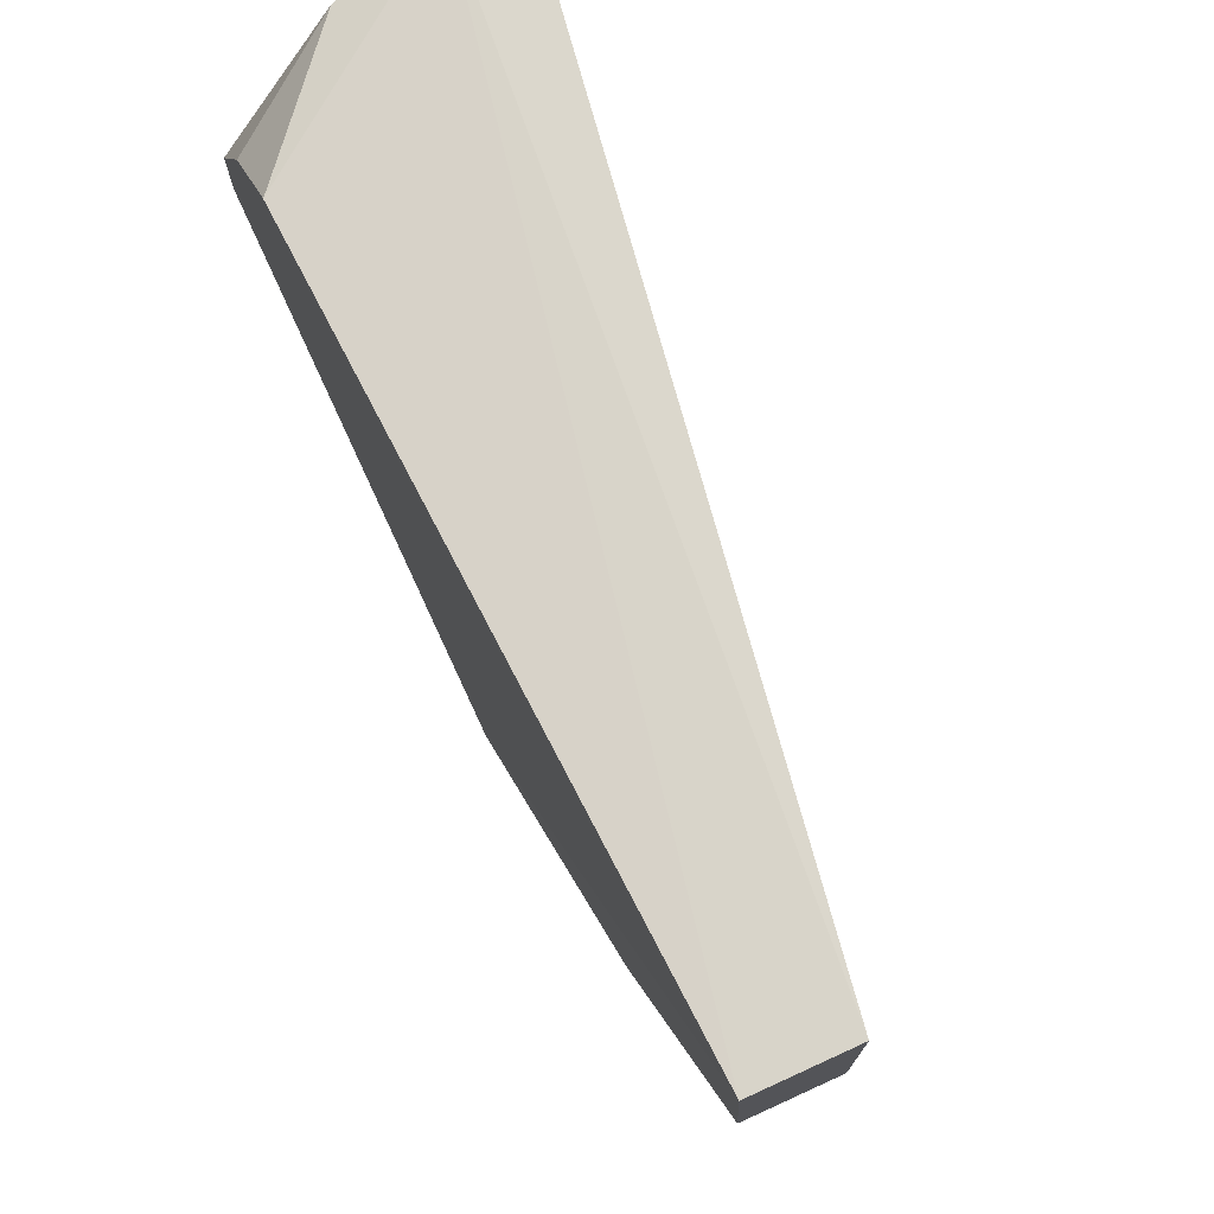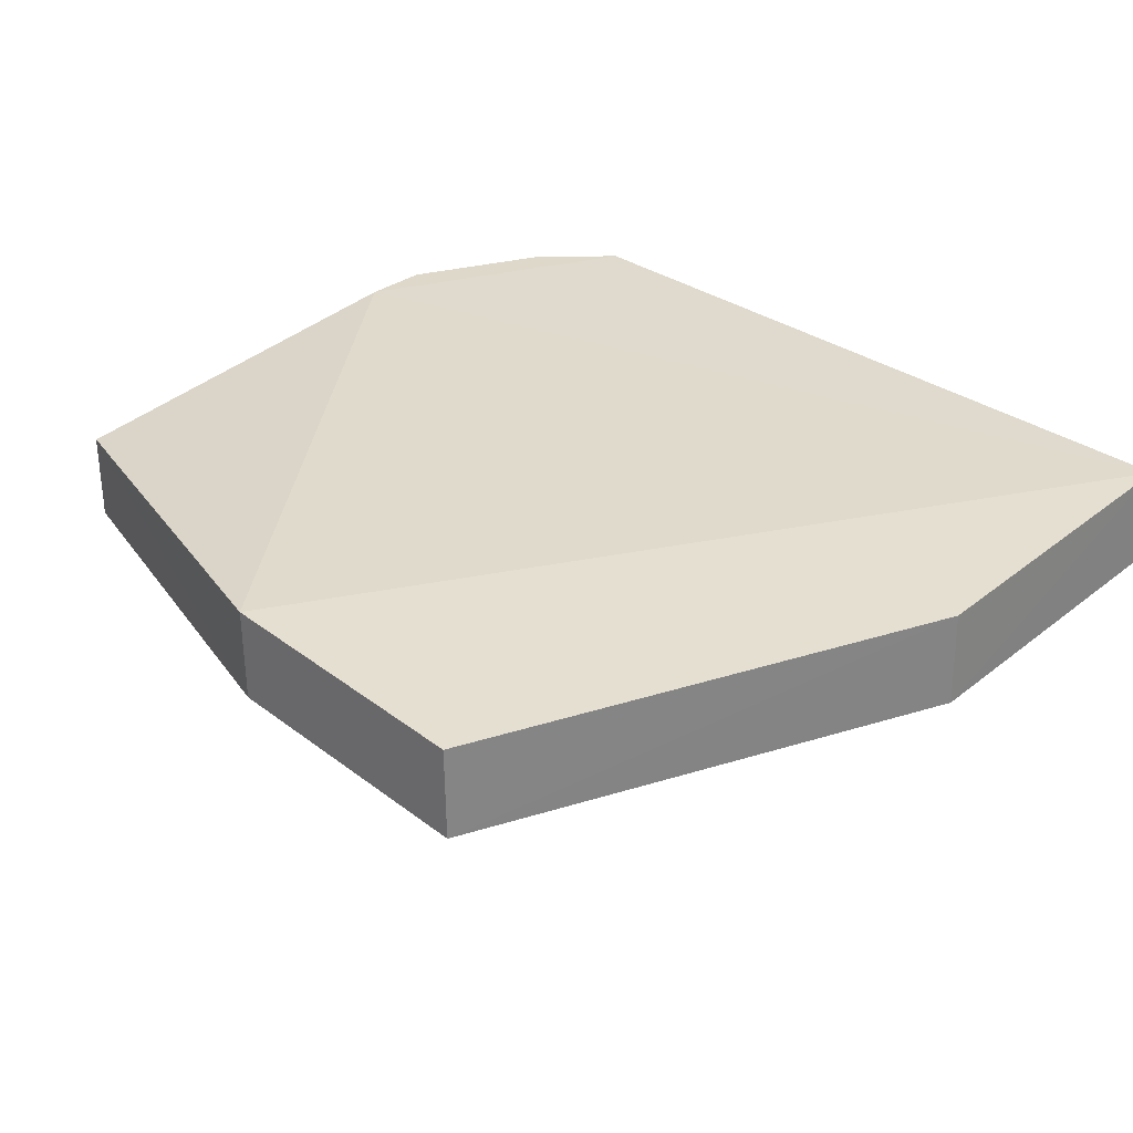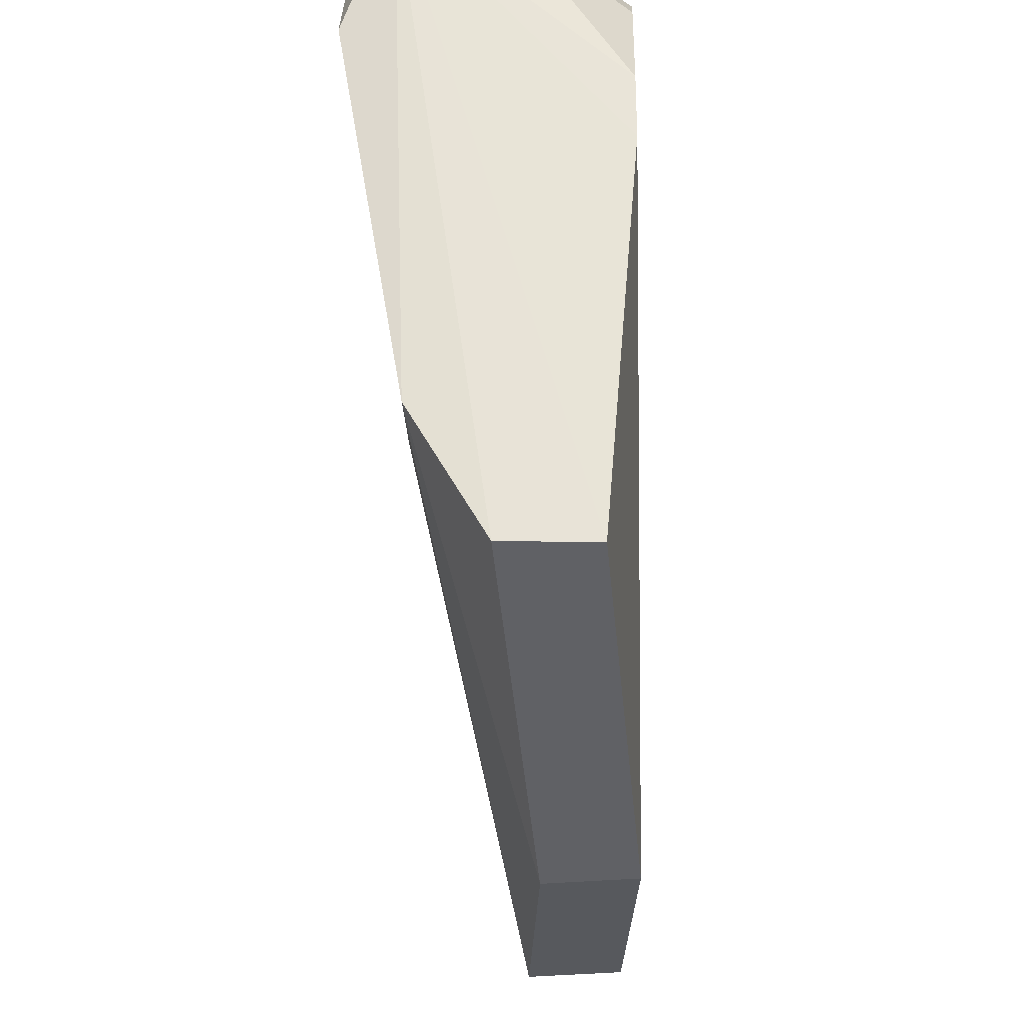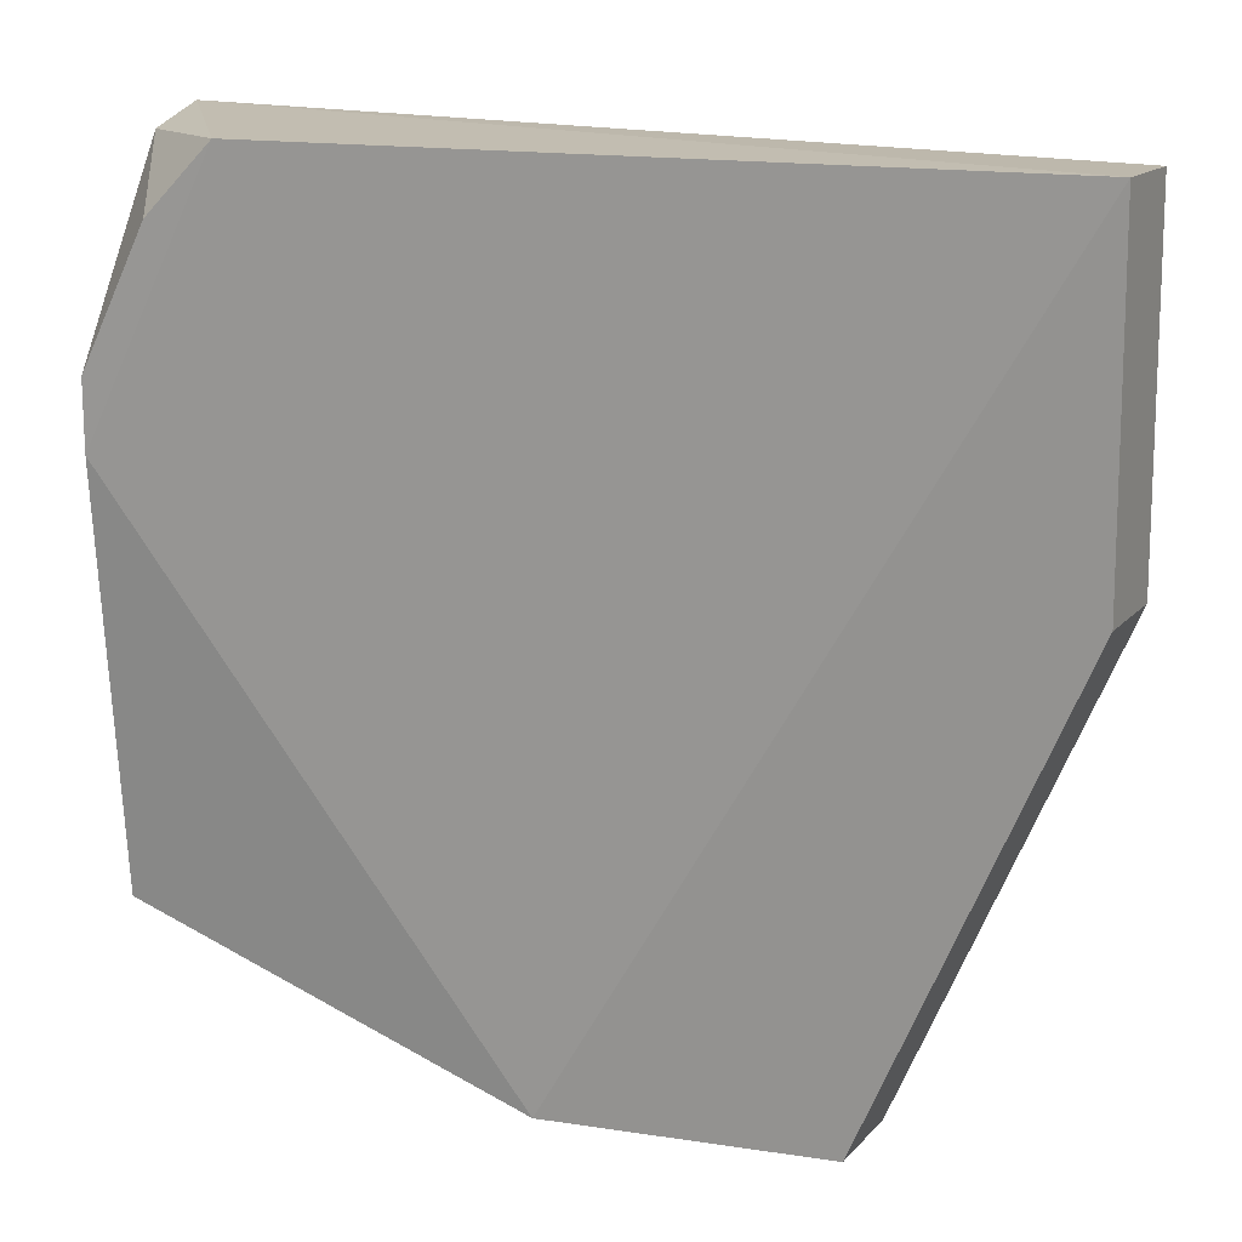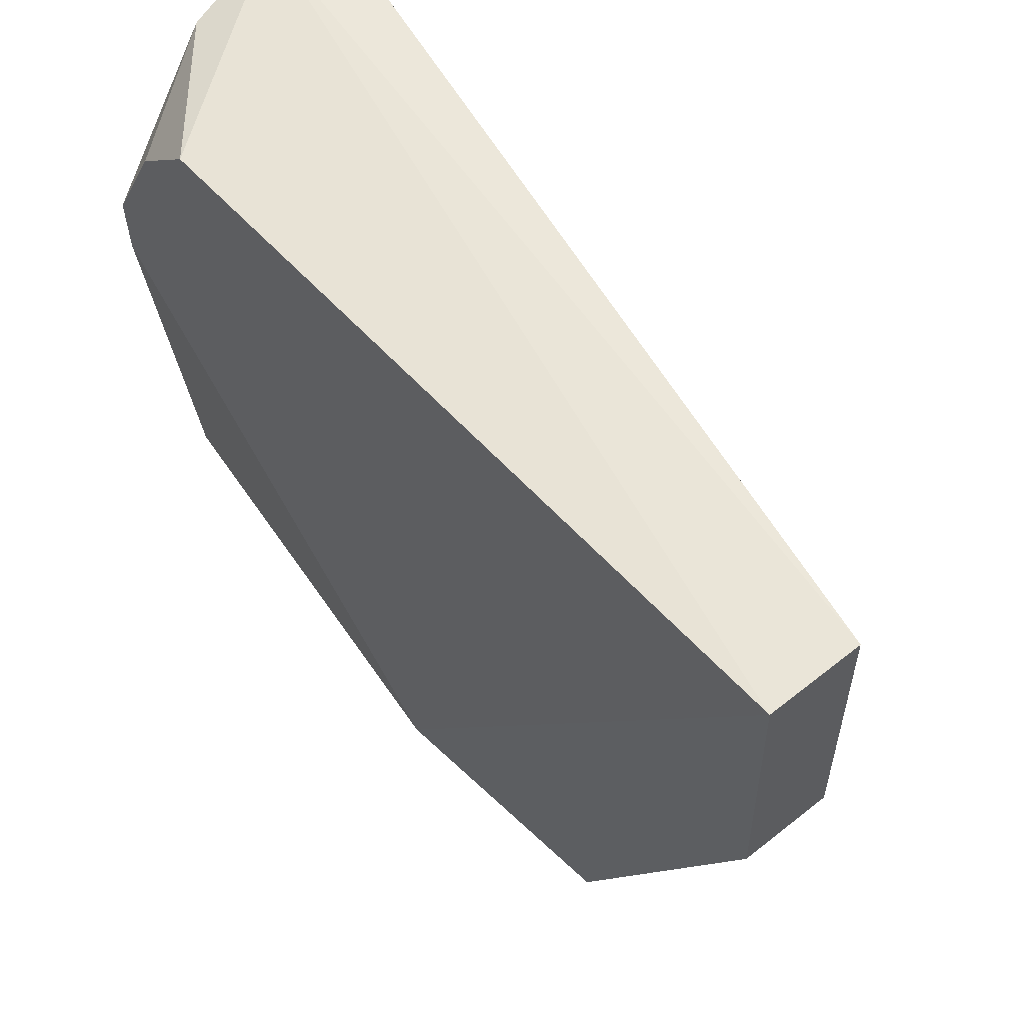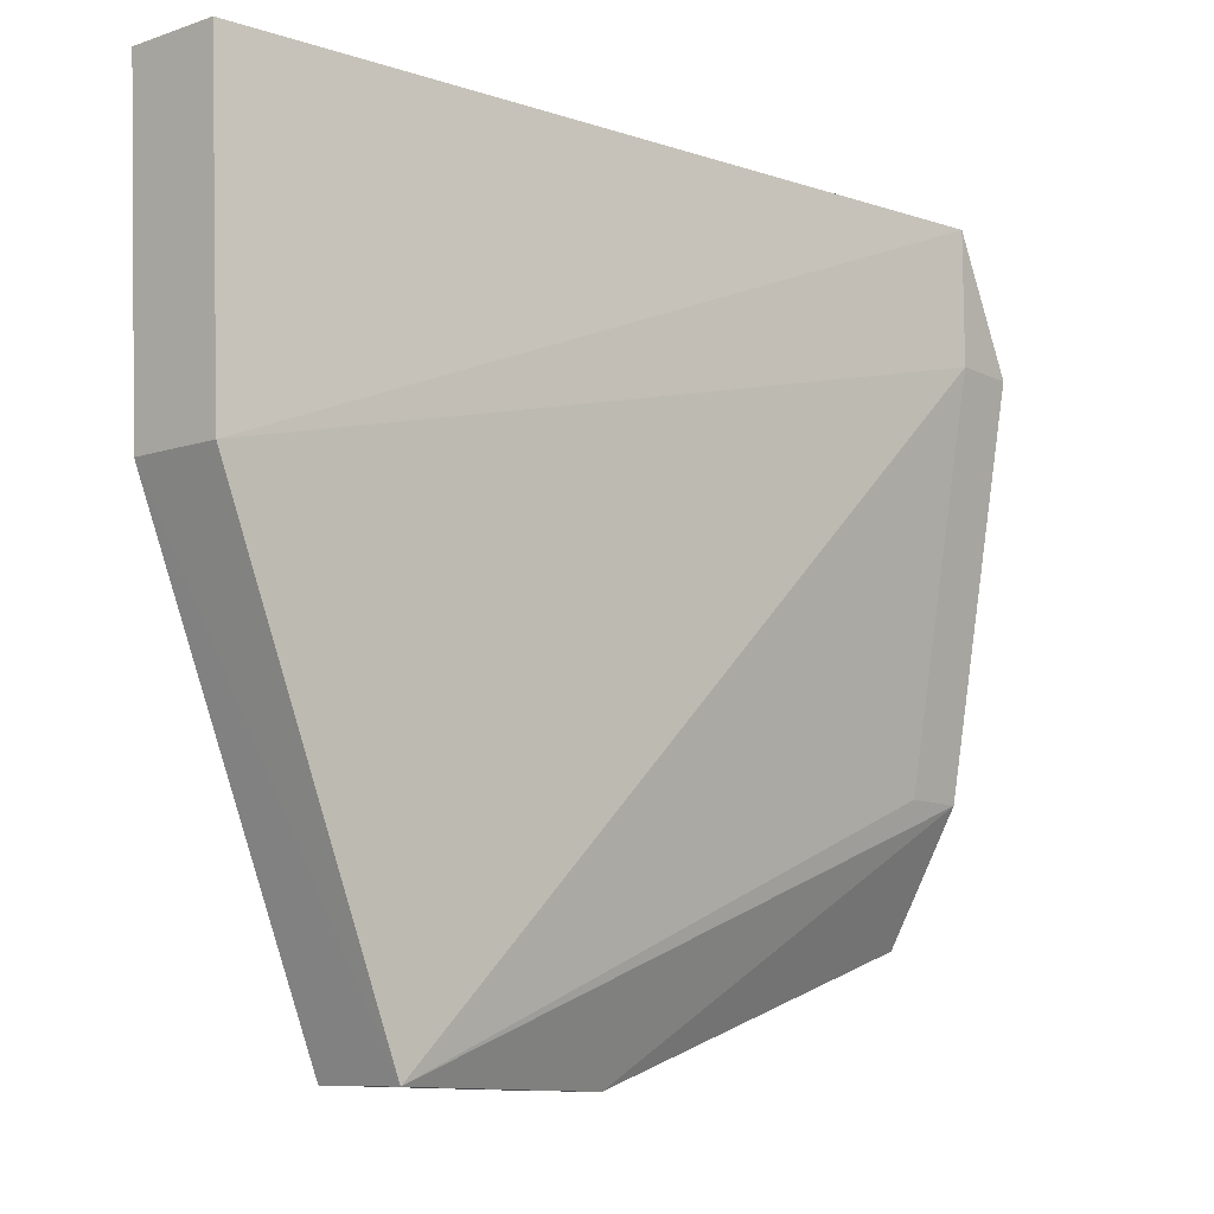
<metadata>
{"format":"obj","ext":"obj","renderer":"f3d","projection":"perspective","resolution":1024,"background":"white","views":[{"elev":75.5,"azim":63.6,"up":"+Y"},{"elev":31.6,"azim":43.4,"up":"+Z"},{"elev":-29.6,"azim":-86.8,"up":"+Y"},{"elev":15.3,"azim":23.3,"up":"+Y"},{"elev":60.3,"azim":48.8,"up":"+Y"},{"elev":-10.6,"azim":129.9,"up":"+Y"}]}
</metadata>
<code>
o mouth_cup053
v 0.1129 0.5031 0.1891
v 0.1127 0.4732 0.1876
v 0.1131 0.5029 0.1804
v 0.04109 0.503 0.1664
v 0.0351 0.479 0.1904
v 0.09503 0.4311 0.1788
v 0.03394 0.5037 0.1709
v 0.113 0.473 0.179
v 0.07093 0.4312 0.1891
v 0.04708 0.503 0.1904
v 0.04109 0.491 0.1664
v 0.09472 0.4313 0.1871
v 0.03614 0.5024 0.1805
v 0.03504 0.4431 0.1791
v 0.0351 0.491 0.1664
v 0.0351 0.485 0.1904
v 0.07125 0.431 0.1808
v 0.03536 0.4429 0.1873
v 0.0351 0.4551 0.1724
v 0.04109 0.497 0.1904
v 0.04109 0.4551 0.1724
f 7 1 3
f 7 3 4
f 8 1 2
f 8 3 1
f 8 2 6
f 8 4 3
f 9 2 1
f 9 1 5
f 10 5 1
f 10 1 7
f 11 8 6
f 11 4 8
f 12 9 6
f 12 6 2
f 12 2 9
f 13 10 7
f 15 7 4
f 15 4 11
f 16 13 7
f 16 7 5
f 16 5 10
f 17 6 9
f 18 9 5
f 18 5 7
f 18 7 14
f 18 17 9
f 18 14 17
f 19 14 7
f 19 7 15
f 19 17 14
f 19 6 17
f 19 15 11
f 20 16 10
f 20 10 13
f 20 13 16
f 21 19 11
f 21 11 6
f 21 6 19

</code>
